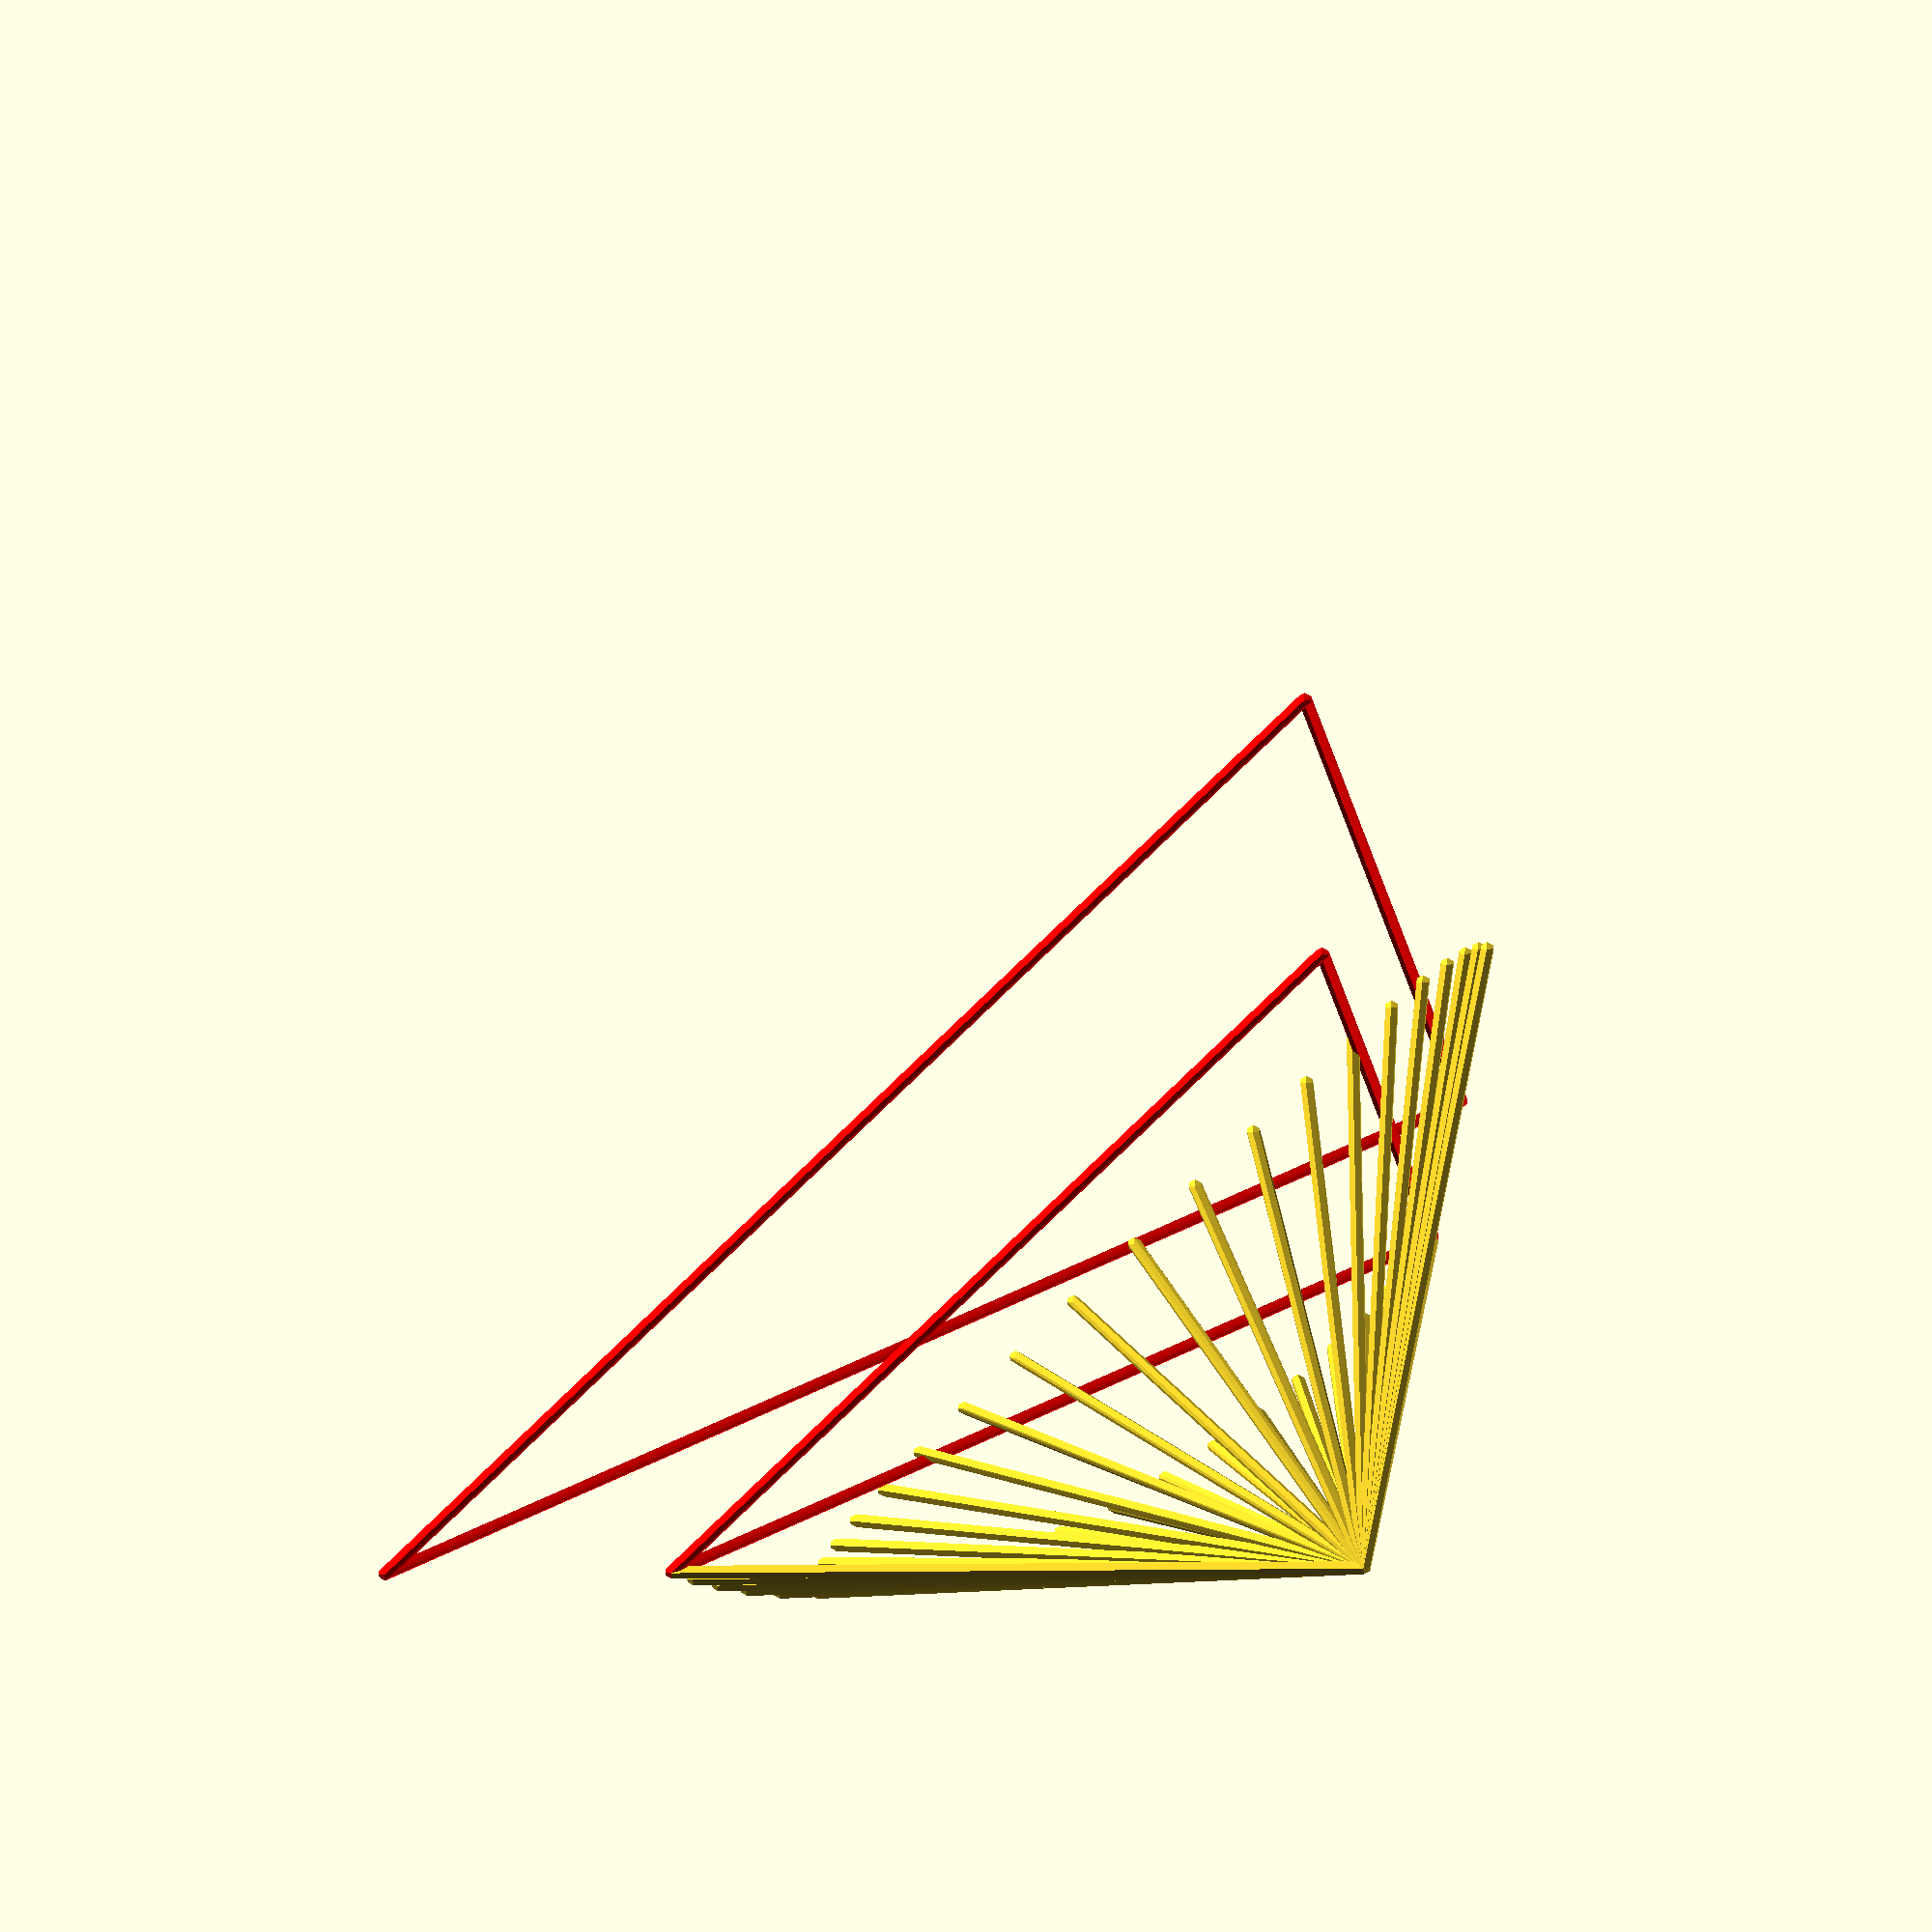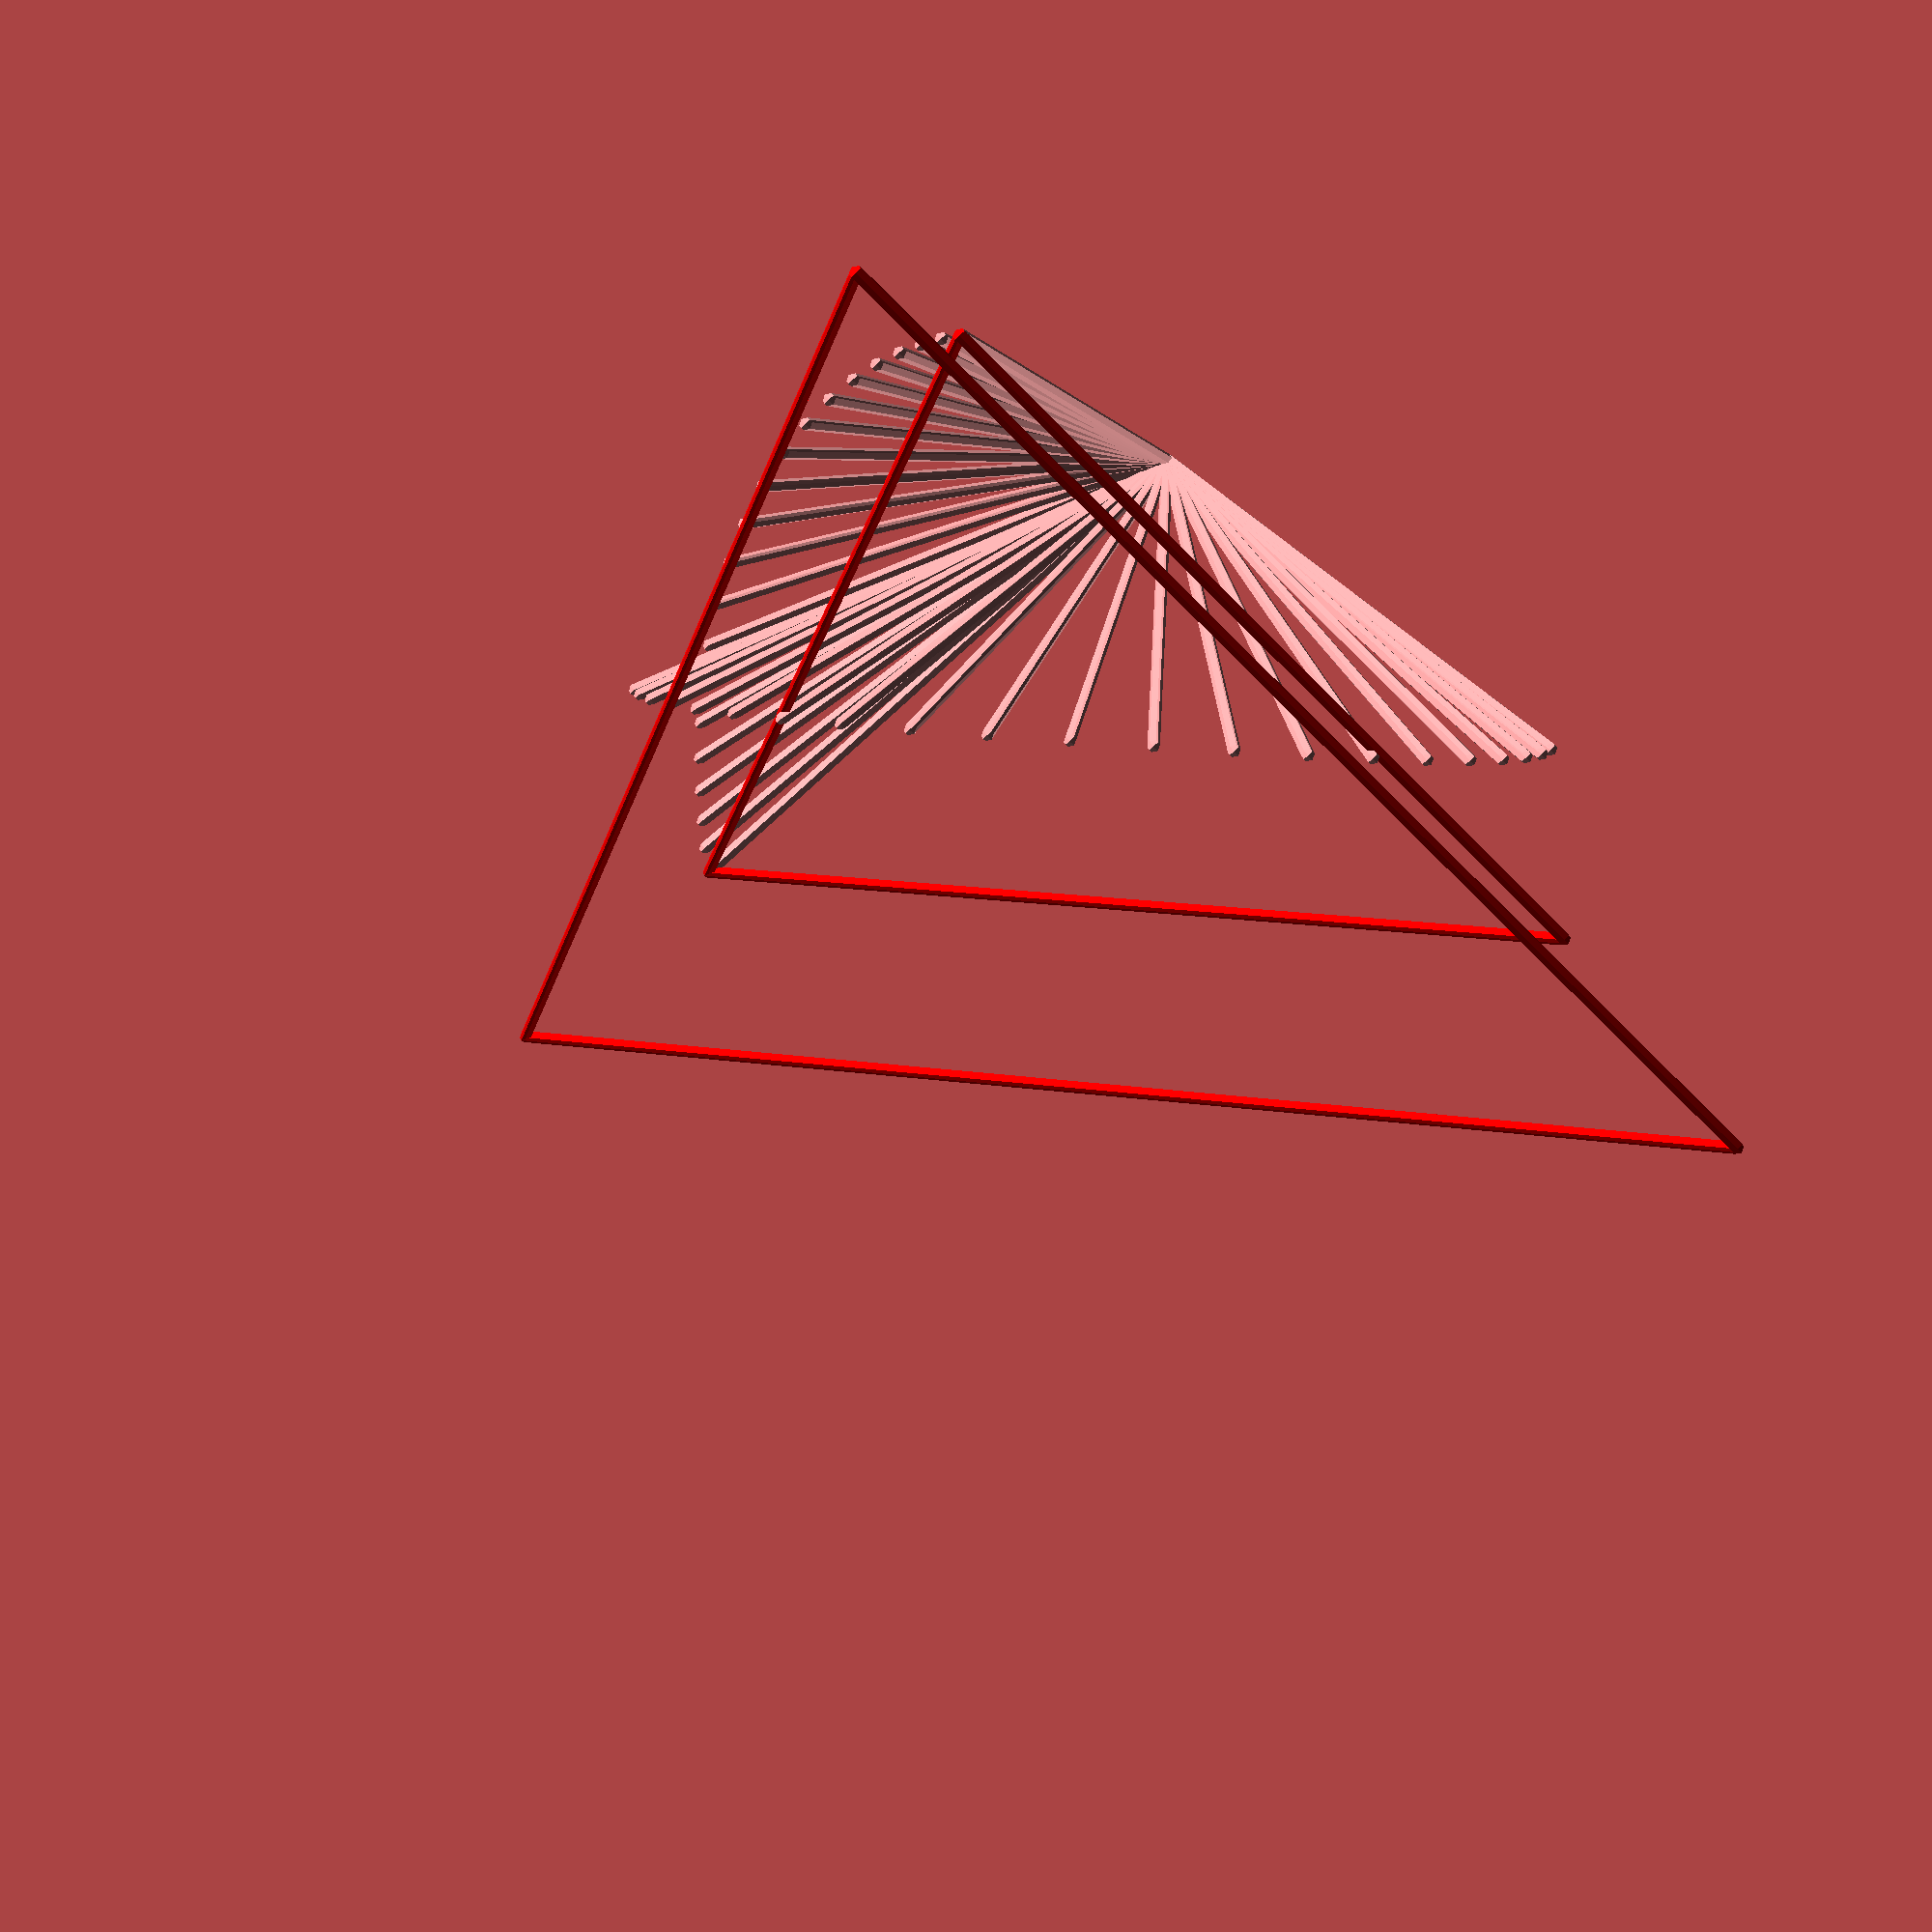
<openscad>
for(i=[0:1/20:1])
{
j=1-i;

n1=un([i,0.5,j]);
n2=un([0,i,j]);
n3=un([i,0,j]);
n4=un([i,j,0]);



//line([0,0,0],n1*10);
//line([0,0,0],n2*10);
//line([0,0,0],n3*10);
//line([0,0,0],n4*10);

np1= [1+n1.x-n1.y-n1.z,1+n1.y-n1.x-n1.z,1+n1.z-n1.y-n1.x]*dot(n3, un([1,1,1]));
 np2= [1+n2.x-n2.y-n2.z,1+n2.y-n2.x-n2.z,1+n2.z-n2.y-n2.x]*0.5;
np3= ( 1.0-dot(n3, un([1,1,1])))*n3;
np4= (1.570735-dot(n4, un([1,1,1])))*n4;
line([0,0,0],np1*10);
line([0,0,0],np2*10);
//line([0,0,0],np3*10);
//line([0,0,0],np4*10);
}
color("Red")line([10,0,0],[0,10,0]);
color("Red")line([10,0,0],[0,0,10]);
color("Red")line([0,0,10],[0,10,0]);
color("Red")line([10*1.414214,0,0],[0,10*1.414214,0]);
color("Red")line([10*1.414214,0,0],[0,0,10*1.414214]);
color("Red")line([0,0,10*1.414214],[0,10*1.414214,0]);


module line(p1=[0,0,0,1],p2=[0,0,10,1])
{hull(){
translate([p1.x,p1.y,p1.z])sphere(0.1);
translate([p2[0],p2[1],p2[2]]) sphere(0.1);
}
}

function len3(v) =len(v)>1?sqrt(addl([for(i=[0:len(v)-1])pow(v[i], 2)])):len(v)==1?v[0]:v; 
function addl(l,c=0)=c<len(l)-1?l[c]+addl(l,c+1):l[c];
 function dot(u,v) = u[0]*v[0]+u[1]*v[1]+u[2]*v[2];
function un(v)=v/max(len3(v),0.000001)*1;
 
</openscad>
<views>
elev=3.3 azim=301.5 roll=96.6 proj=o view=wireframe
elev=252.6 azim=331.3 roll=47.3 proj=p view=wireframe
</views>
